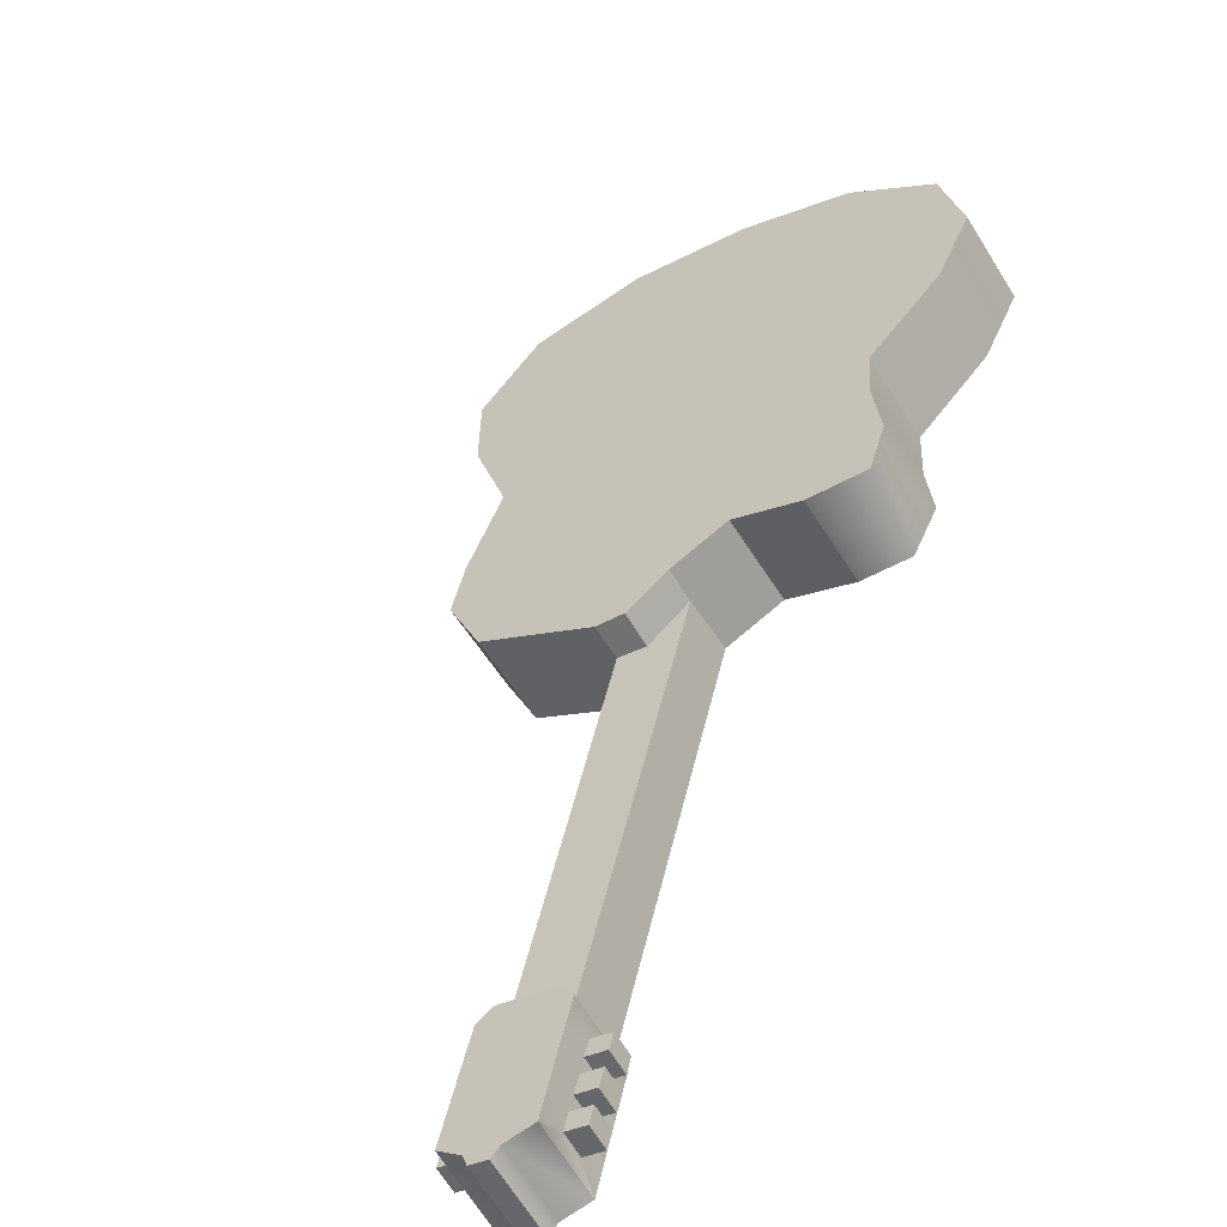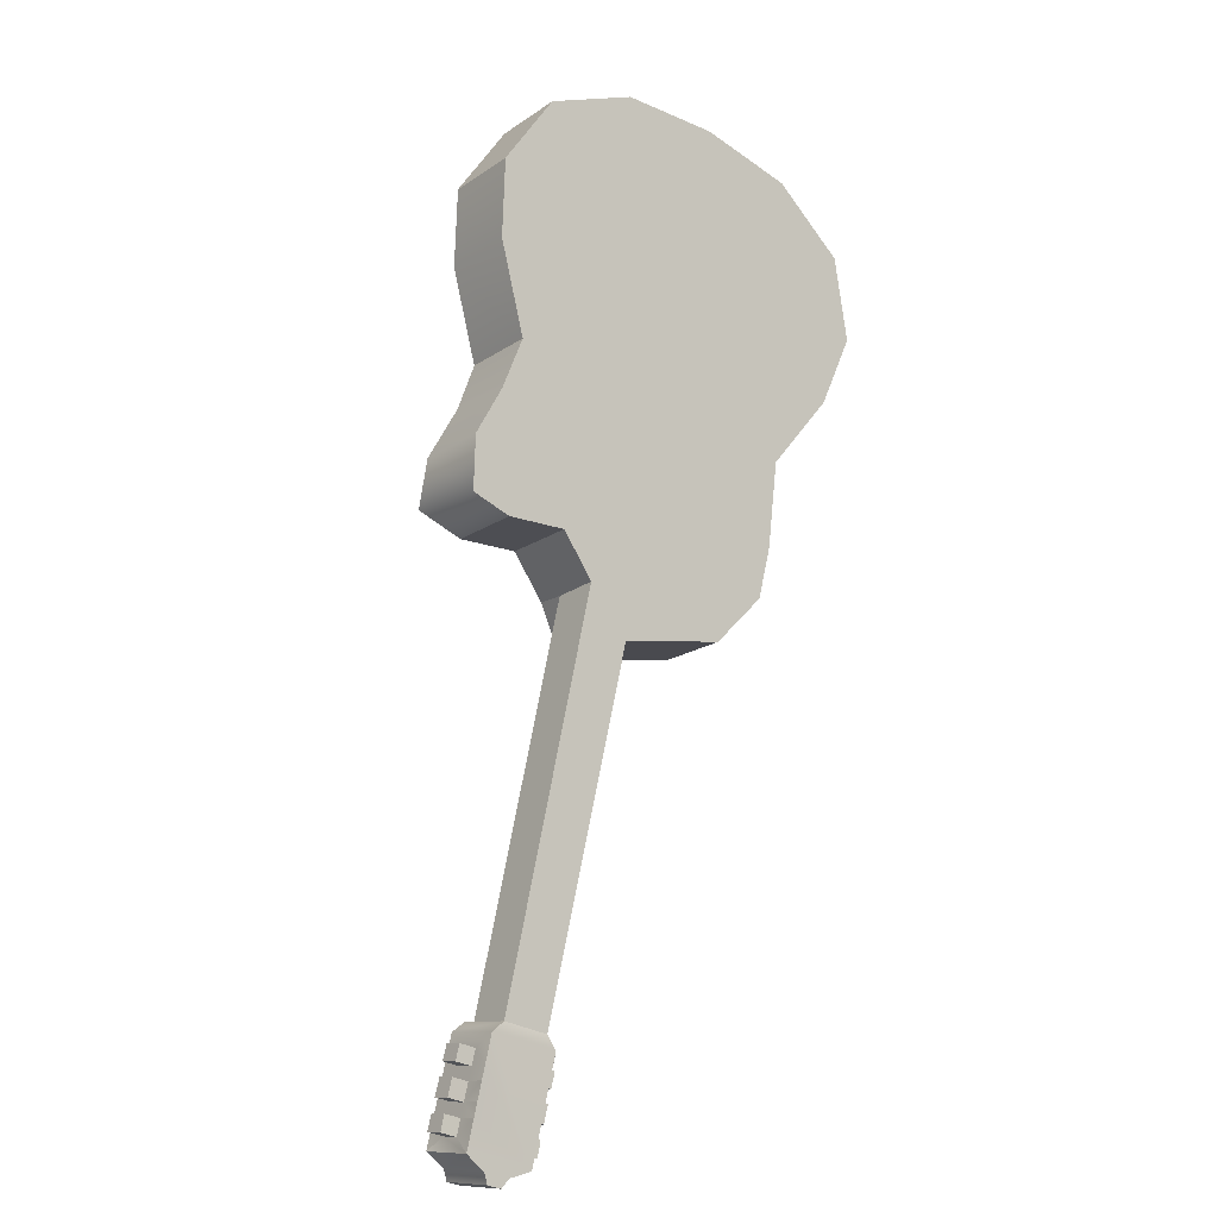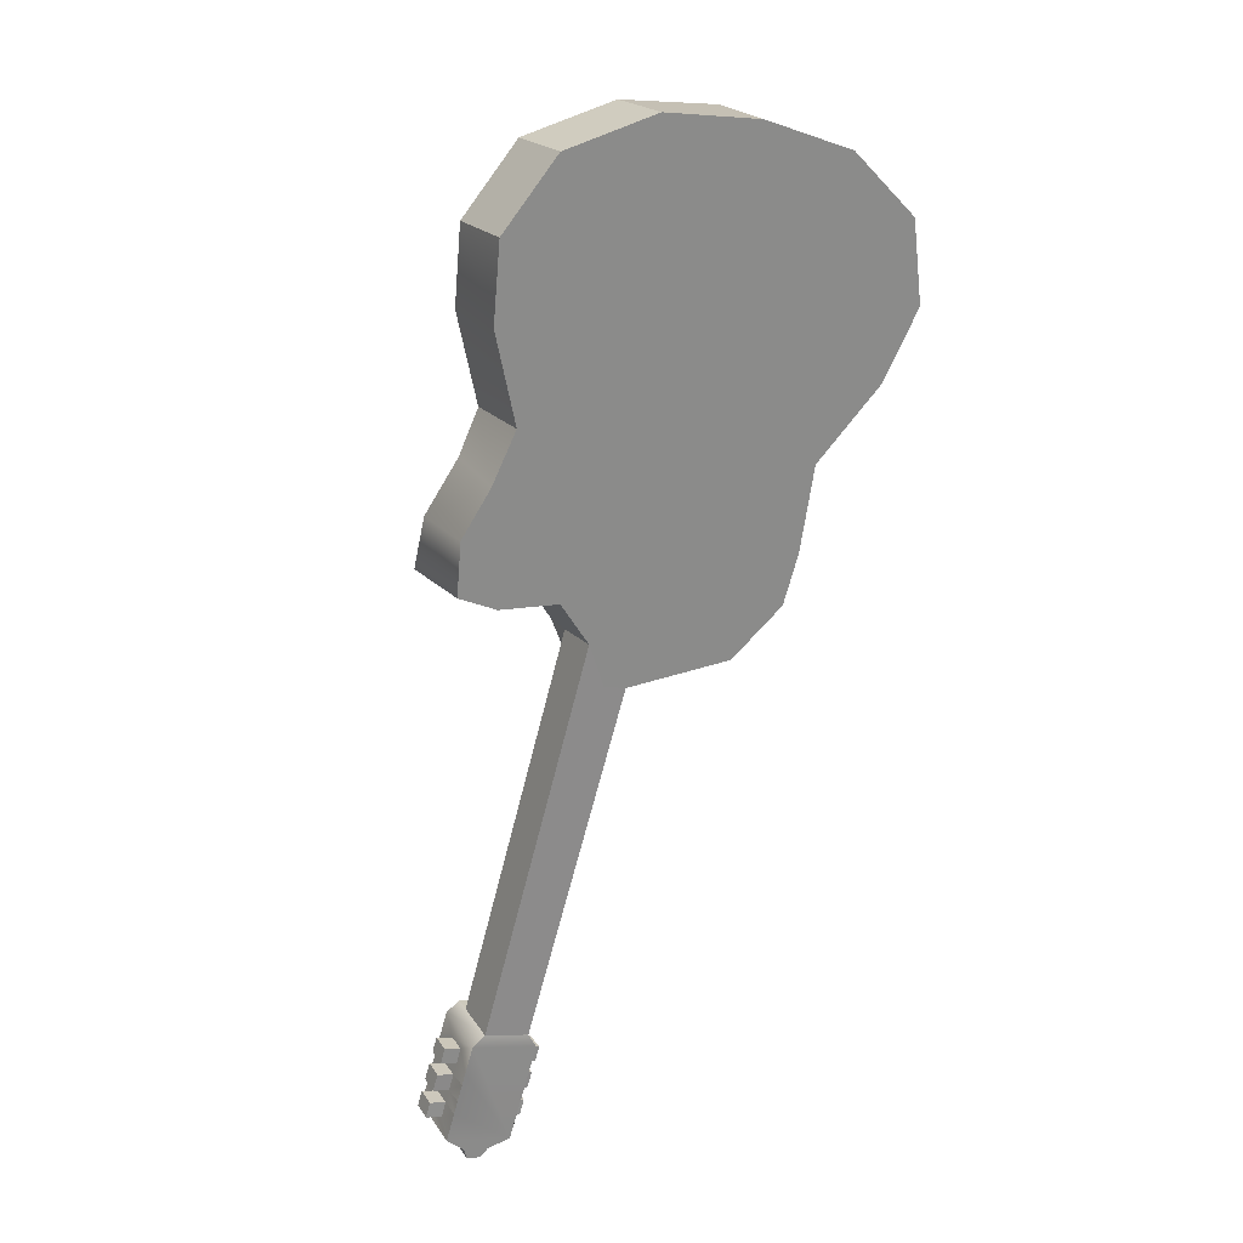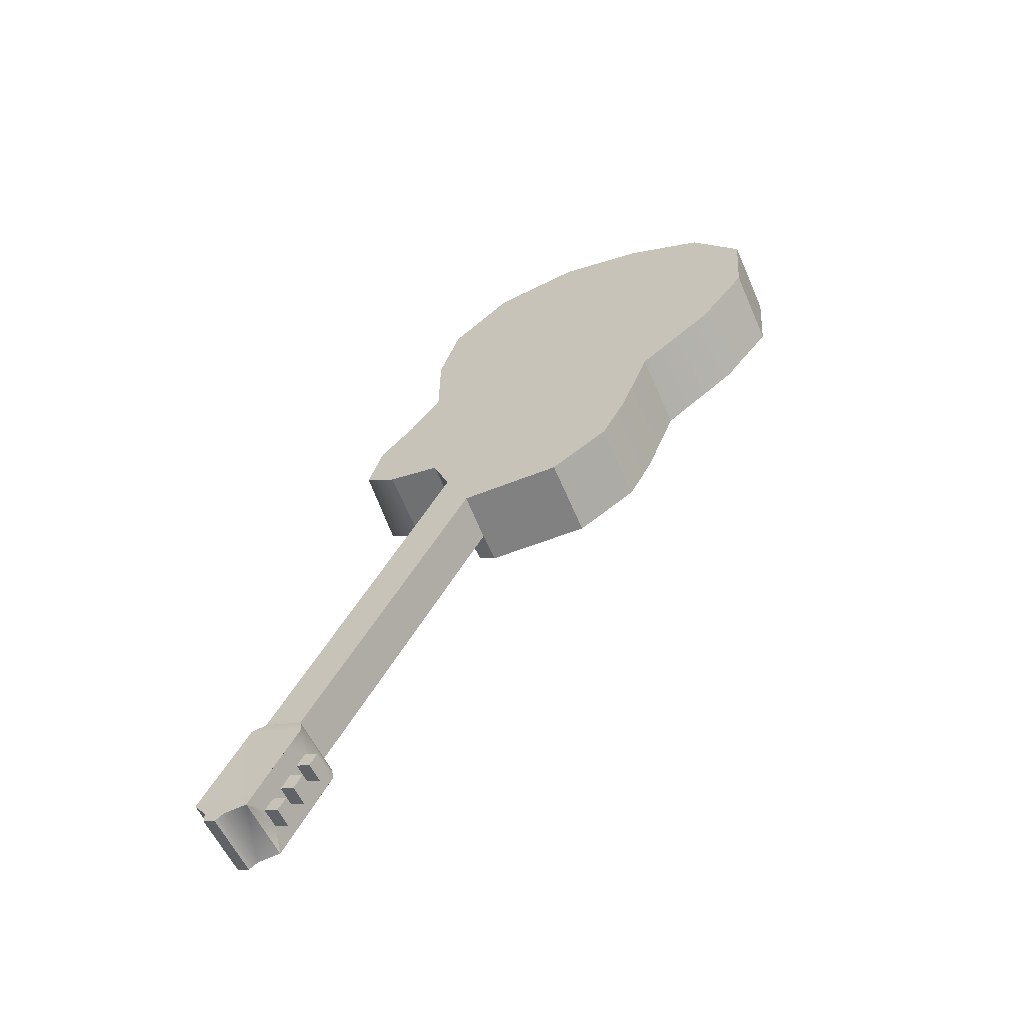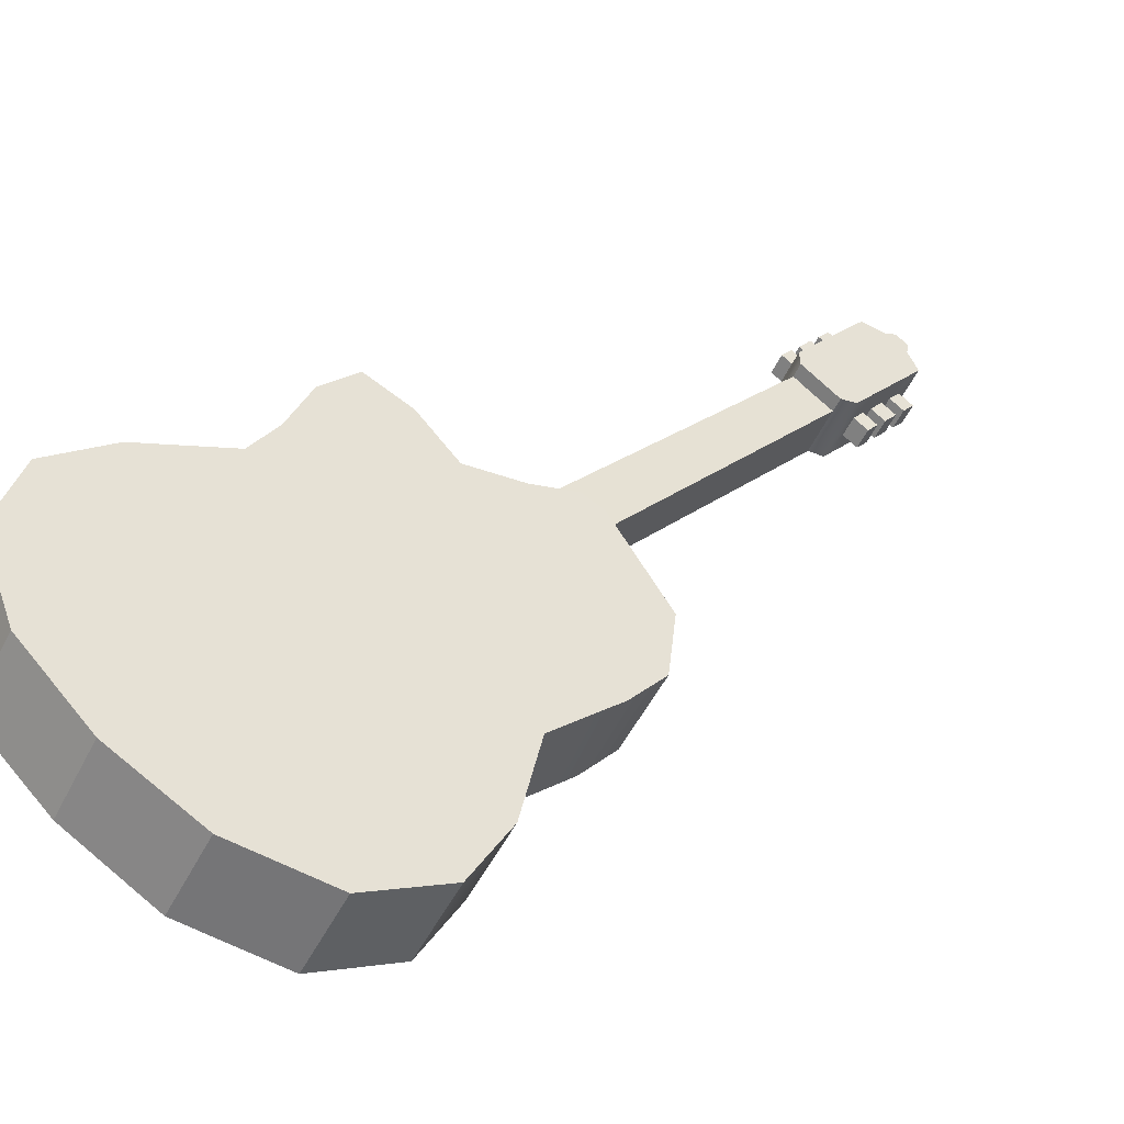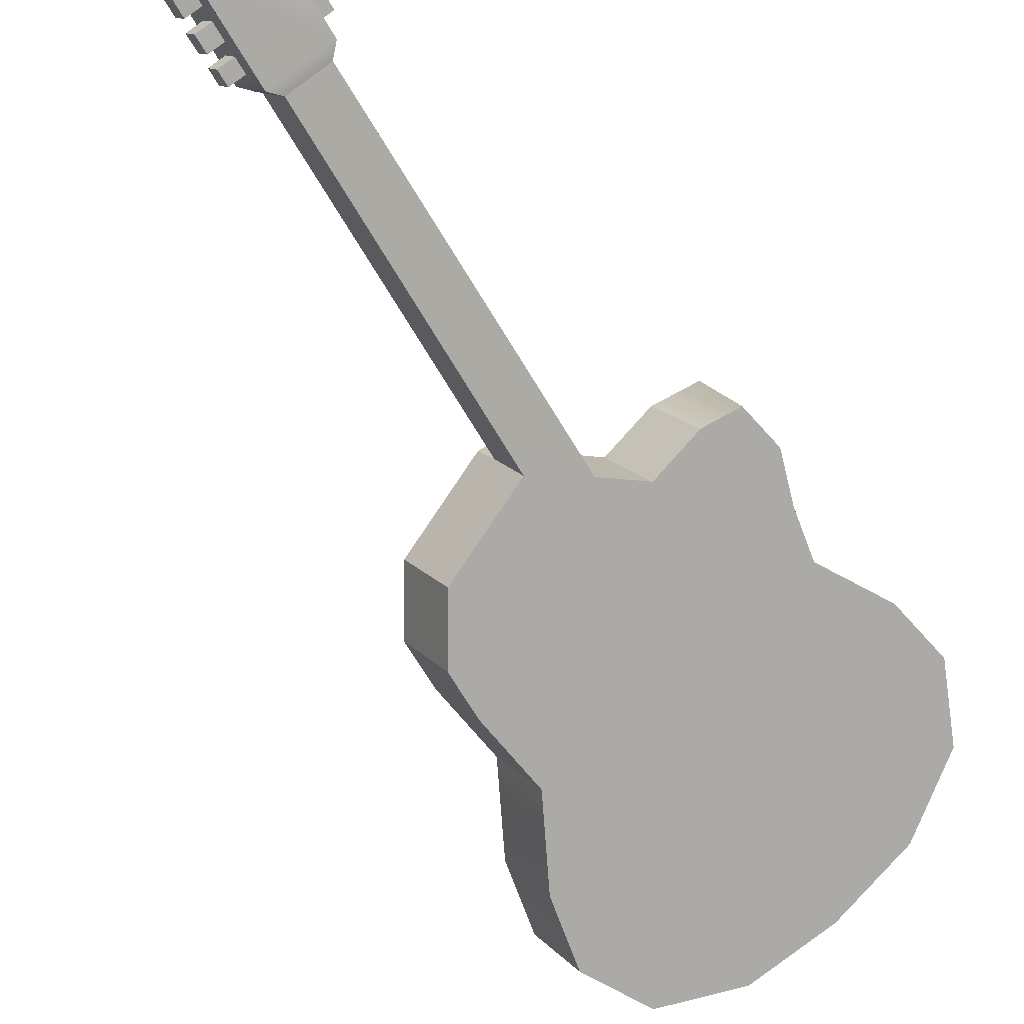
<metadata>
{"format":"obj","ext":"obj","renderer":"f3d","projection":"perspective","resolution":1024,"background":"white","views":[{"elev":36.9,"azim":35.7,"up":"+Z"},{"elev":4.3,"azim":115.5,"up":"+Y"},{"elev":39.9,"azim":125.8,"up":"+Y"},{"elev":-48.3,"azim":179.5,"up":"+Y"},{"elev":22.1,"azim":-118.7,"up":"+Z"},{"elev":-61.5,"azim":54.6,"up":"+Z"}]}
</metadata>
<code>
o Guitarra_2:pPlane4
v -10.07 20.36 -0.453
v -9.68 20.64 -1.281
v -10.22 19.75 -1.771
v -10.61 19.47 -0.9436
v -10.14 18.74 -1.971
v -10.53 18.46 -1.143
v -8.518 15.4 -0.8099
v -8.127 15.68 -1.638
v -7.458 15.21 -1.397
v -7.848 14.93 -0.5695
v -6.297 15.29 -0.7687
v -6.529 15.1 -0.2575
v -6.684 15.01 0.05817
v -9.21 20.94 0.134
v -9.997 17.69 -1.042
v -9.139 16.98 -0.7621
v -8.794 15.97 -0.8182
v -6.485 15.15 0.1963
v -6.416 15.68 0.3562
v -6.222 16.27 0.5964
v -5.604 16.43 0.9567
v -5.187 16.76 1.253
v -5.418 17.33 1.267
v -5.895 17.88 1.147
v -6.207 18.38 1.1
v -6.214 19.5 1.361
v -6.462 20.4 1.444
v -7.193 21.1 1.226
v -8.217 21.25 0.7241
v -8.809 21.21 -0.6934
v -6.321 15.24 -0.1234
v -4.387 11.25 -0.7455
v -4.651 11.13 -0.2406
v -3.406 10.33 -0.1859
v -3.222 10.23 -0.4024
v -3.38 10.57 -0.4054
v -3.492 10.51 -0.1833
v -3.522 10.28 0.03549
v -3.577 10.07 0.2778
v -6.077 15.4 -0.6294
v -6.026 15.97 -0.4692
v -3.942 11.46 -0.4631
v -3.868 9.655 0.02705
v -3.513 9.815 -0.6531
v -3.371 9.883 -0.563
v -3.726 9.723 0.1172
v -4.427 11.24 -0.1024
v -4.735 11.1 -0.08662
v -4.286 11.31 0.1983
v -4.206 11.35 0.04183
v -6.26 15.77 0.04128
v -4.338 9.89 -0.4833
v -4.423 10.07 -0.4851
v -4.309 10.12 -0.7022
v -4.223 9.942 -0.7048
v -4.734 10.74 -0.4967
v -4.622 10.79 -0.7138
v -4.539 10.62 -0.7118
v -4.655 10.56 -0.4908
v -4.494 10.22 -0.486
v -4.583 10.42 -0.4944
v -4.472 10.47 -0.7074
v -4.38 10.27 -0.7033
v -4.177 9.967 -0.3808
v -4.061 10.02 -0.6022
v -4.148 10.2 -0.5996
v -4.261 10.15 -0.3825
v -4.572 10.81 -0.3941
v -4.494 10.64 -0.3882
v -4.378 10.69 -0.6092
v -4.461 10.87 -0.6113
v -4.332 10.3 -0.3834
v -4.219 10.35 -0.6008
v -4.31 10.55 -0.6049
v -4.422 10.49 -0.3919
v -7.827 21.53 -0.1036
v -6.802 21.39 0.3981
v -6.071 20.69 0.616
v -5.823 19.78 0.5331
v -5.816 18.66 0.2727
v -5.447 18.11 0.3358
v -5.027 17.62 0.4392
v -4.857 16.99 0.3805
v -5.213 16.71 0.129
v -5.831 16.55 -0.2313
v -8.403 16.26 -1.646
v -8.748 17.26 -1.59
v -9.606 17.98 -1.87
v -3.677 10.61 0.03282
v -3.606 10.46 0.03374
v -3.563 10.66 -0.1845
v -3.36 10.36 0.138
v -3.244 10.41 -0.08339
v -3.331 10.59 -0.08078
v -3.444 10.54 0.1363
v -3.756 11.2 0.1247
v -3.677 11.03 0.1306
v -3.561 11.08 -0.09042
v -3.644 11.26 -0.09245
v -3.516 10.69 0.1354
v -3.402 10.74 -0.08195
v -3.494 10.93 -0.08604
v -3.605 10.88 0.1269
v -3.917 11.13 0.02216
v -3.839 10.95 0.02806
v -3.723 11.01 -0.193
v -3.805 11.18 -0.195
v -3.655 10.86 -0.1886
v -3.766 10.81 0.02438
v -3.455 10.73 -0.4069
v -3.548 10.93 -0.4084
v -4.196 10.6 -0.8264
v -4.102 10.4 -0.825
v -3.877 9.922 -0.8186
v -4.233 9.761 -0.1385
v -4.012 10.21 -0.8217
v -4.458 10.24 -0.143
v -4.55 10.43 -0.1445
v -4.419 11.07 -0.831
v -4.775 10.91 -0.1509
v -3.73 10.4 0.2747
v -3.618 9.9 -0.6883
v -3.974 9.74 -0.008103
v -3.764 11.39 -0.4148
v -4.27 10.76 -0.828
v -3.615 11.07 -0.4117
v -3.369 10.02 -0.5302
v -3.725 9.859 0.15
v -4.622 10.59 -0.1478
v -4.379 10.07 -0.1415
v -3.794 10.53 0.2732
v -3.895 10.75 0.2717
v -3.971 10.91 0.2685
v -4.12 11.23 0.2654
f 1 2 3 4
f 4 3 5 6
f 7 8 9 10
f 10 9 11 12 13
f 14 1 4 6 15 16 17 7 10 13 18 19 20 21 22 23 24 25 26 27 28 29
f 30 2 1 14
f 13 12 31 18
f 11 32 33 12
f 34 35 36 37
f 38 39 35 34
f 32 11 40 41 42
f 43 44 45 46
f 47 33 48 49 50
f 31 12 33 47 50 51
f 52 53 54 55
f 56 57 58 59
f 60 61 62 63
f 64 52 55 65
f 65 55 54 66
f 66 54 53 67
f 67 53 52 64
f 68 56 59 69
f 69 59 58 70
f 70 58 57 71
f 71 57 56 68
f 72 60 63 73
f 73 63 62 74
f 74 62 61 75
f 75 61 60 72
f 30 76 77 78 79 80 81 82 83 84 85 41 40 11 9 8 86 87 88 5 3 2
f 29 28 77 76
f 28 27 78 77
f 21 20 85 84
f 20 19 51 41 85
f 30 14 29 76
f 19 18 31 51
f 41 51 50 42
f 89 90 37 91
f 92 93 94 95
f 96 97 98 99
f 100 101 102 103
f 38 34 93 92
f 34 37 94 93
f 37 90 95 94
f 90 38 92 95
f 104 105 97 96
f 105 106 98 97
f 106 107 99 98
f 107 104 96 99
f 89 91 101 100
f 91 108 102 101
f 108 109 103 102
f 109 89 100 103
f 91 110 111 108
f 106 105 109 108
f 73 74 112 113
f 64 65 114 115
f 65 66 116 114
f 72 73 66 67
f 70 74 75 69
f 72 117 118 75
f 6 5 88 15
f 15 88 87 16
f 16 87 86 17
f 17 86 8 7
f 32 119 120 48 33
f 121 39 38 90
f 114 122 123 115
f 122 44 43 123
f 119 32 42 124
f 114 116 113 112 125 119 124 126 111 110 36 35
f 122 114 35 127
f 44 122 127 45
f 123 43 46 128
f 115 123 128 39
f 120 129 118 117 130 115 39 121 131 132 133 134
f 48 120 134 49
f 27 26 79 78
f 26 25 80 79
f 25 24 81 80
f 23 22 83 82
f 42 50 49 134 124
f 36 110 91 37
f 121 90 89 131
f 35 39 128 127
f 127 128 46 45
f 83 22 21 84
f 81 24 23 82
f 111 126 106 108
f 126 124 107 106
f 124 134 104 107
f 132 109 105 133
f 132 131 89 109
f 133 105 104 134
f 73 113 116 66
f 112 74 70 125
f 125 70 71 119
f 119 71 68 120
f 69 75 118 129
f 130 117 72 67
f 115 130 67 64
f 129 120 68 69

</code>
